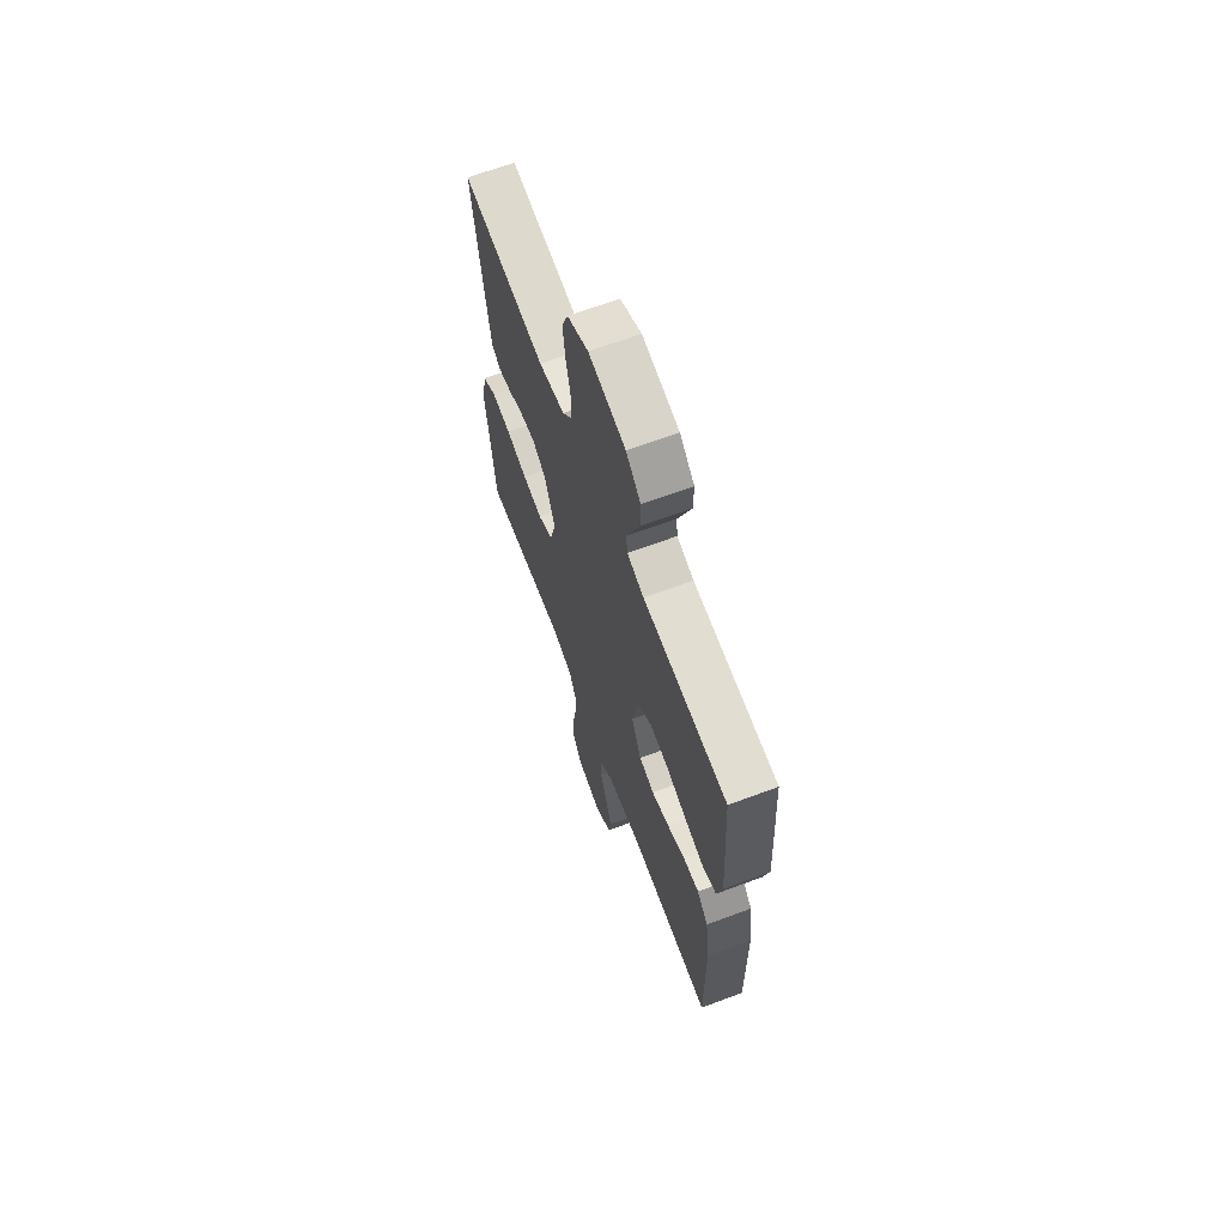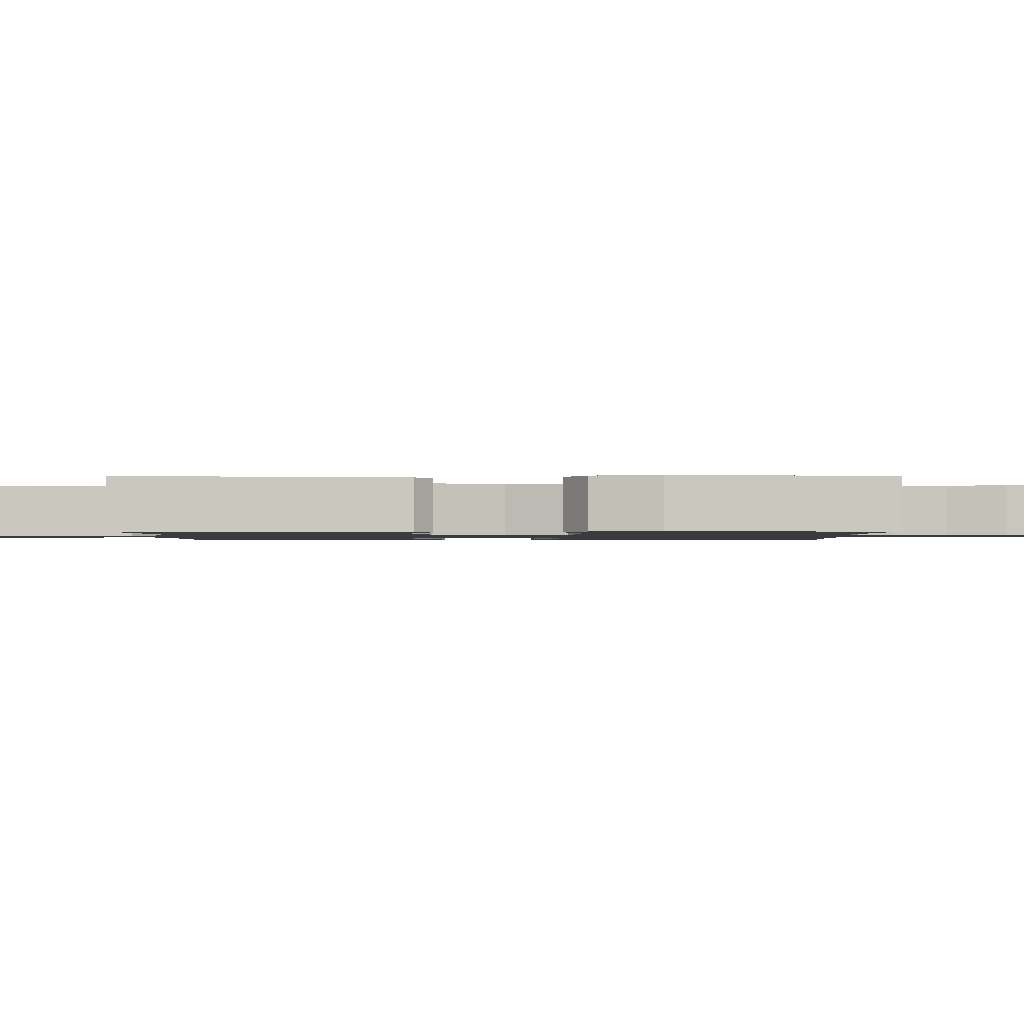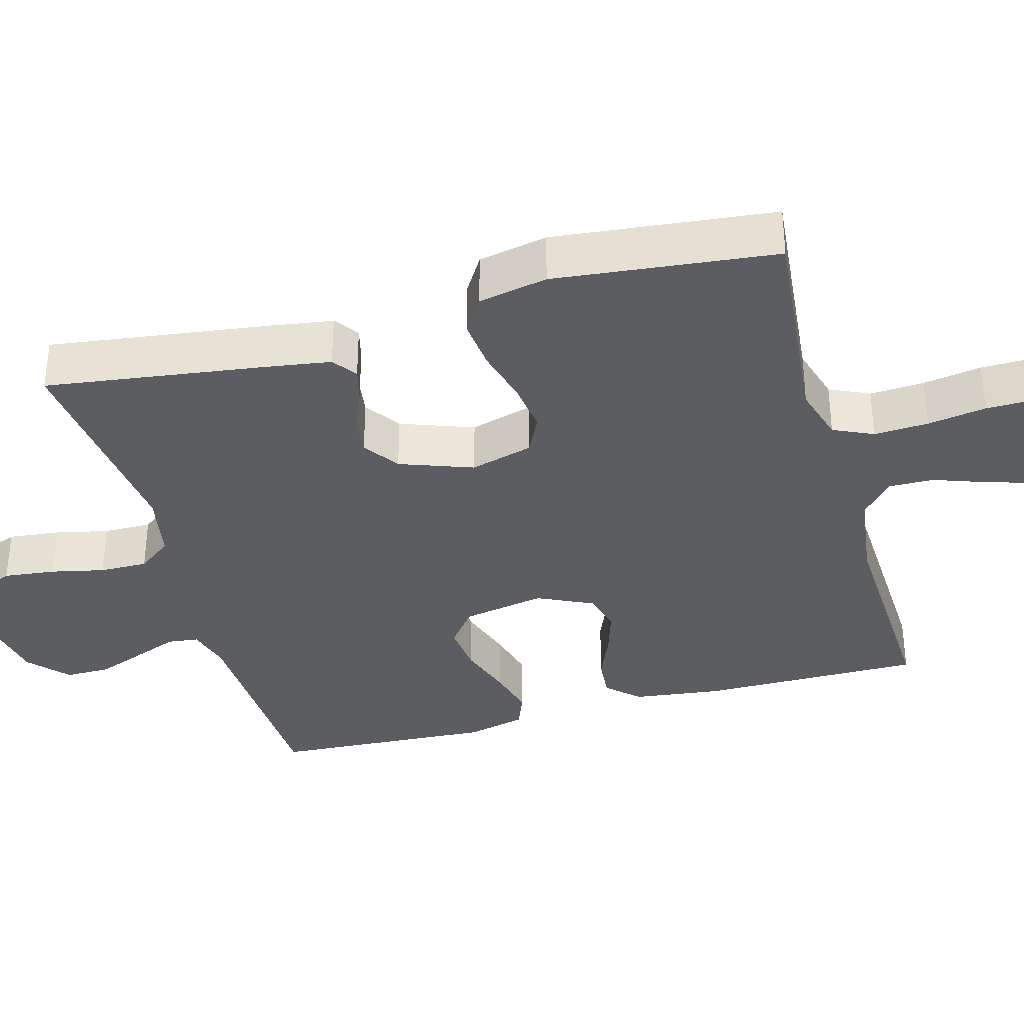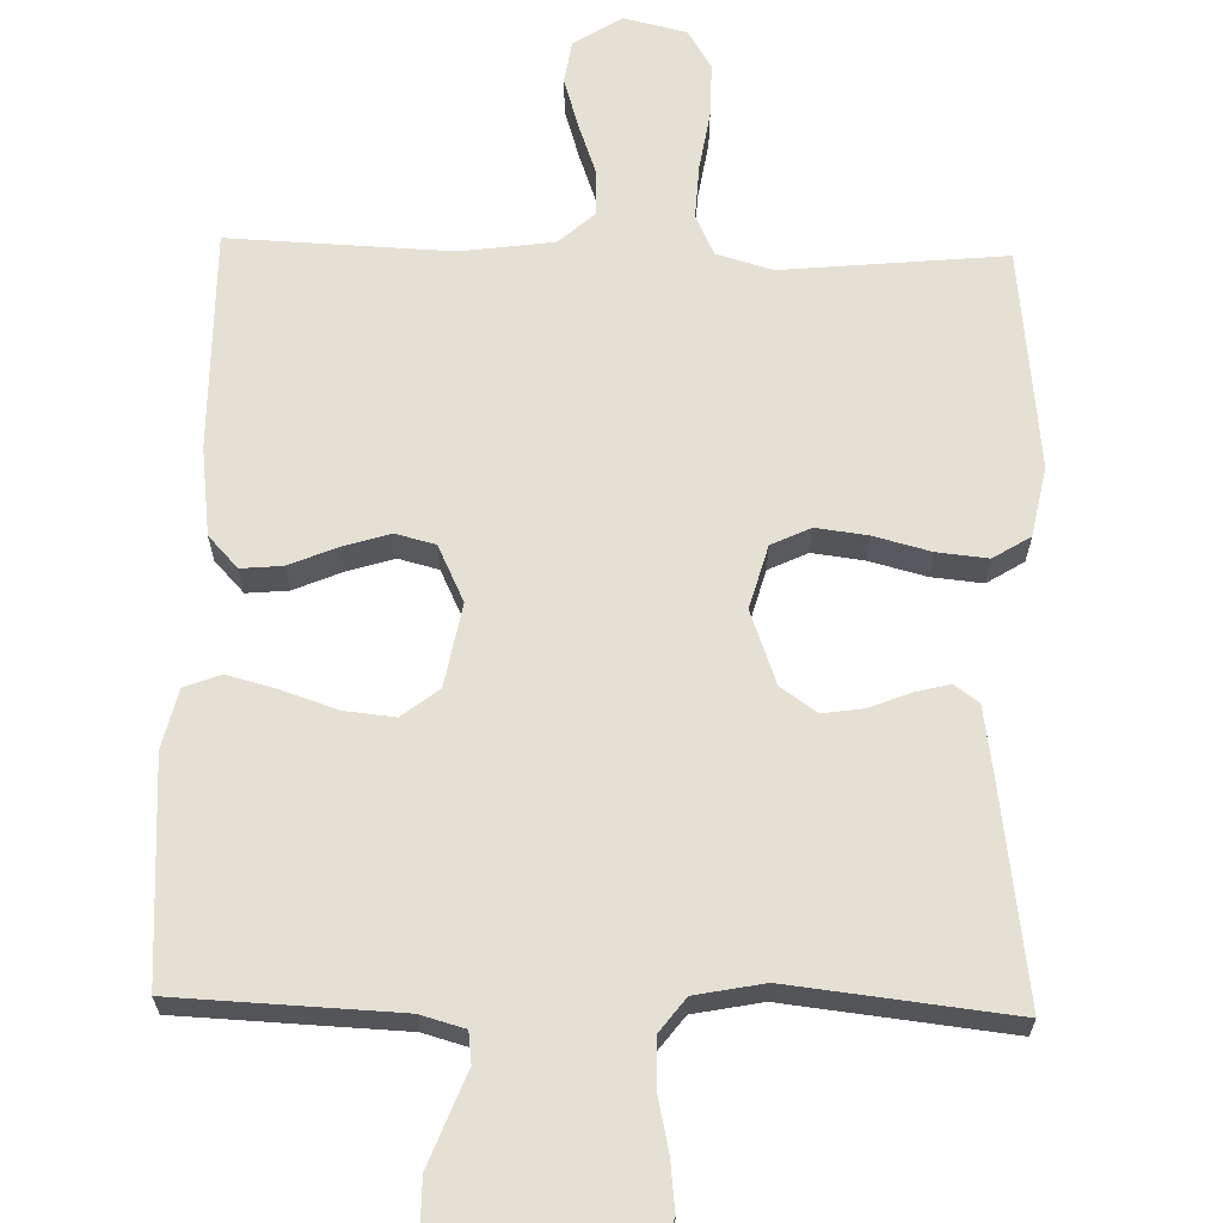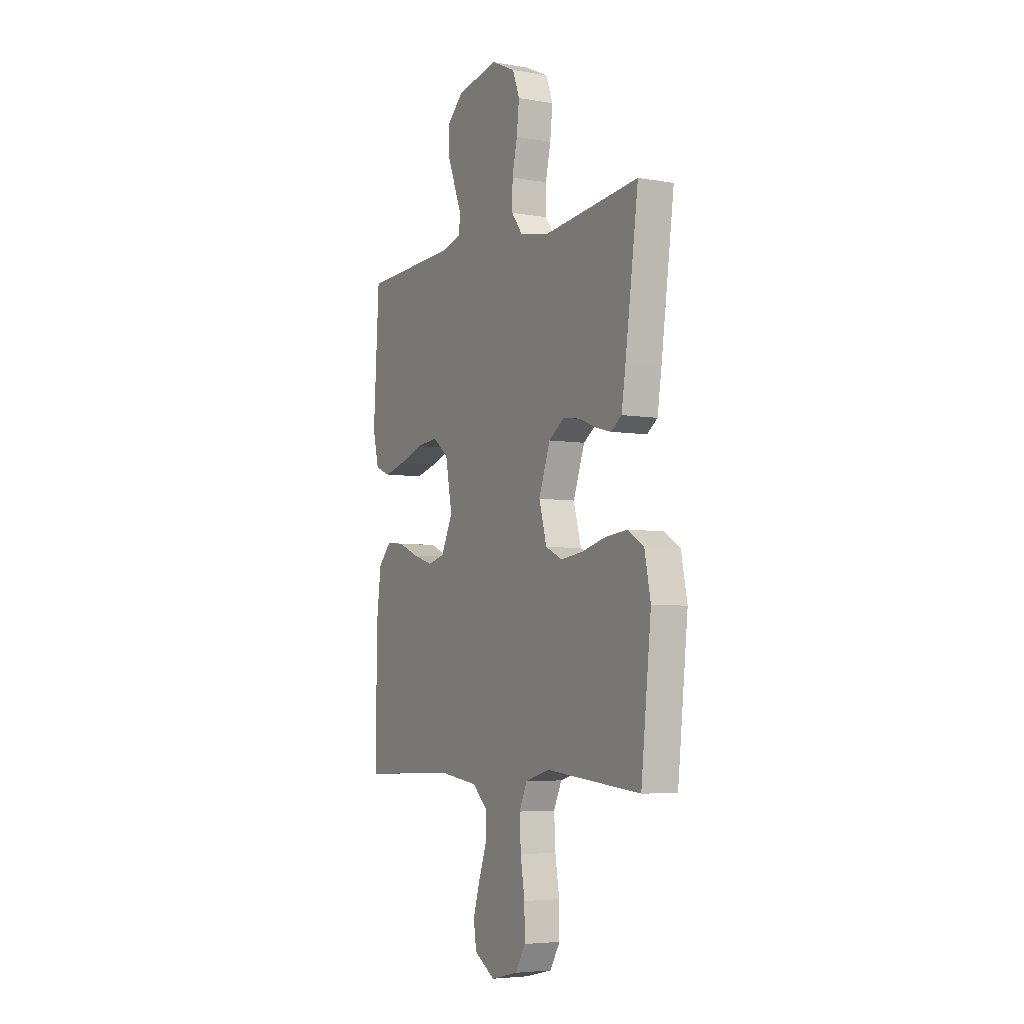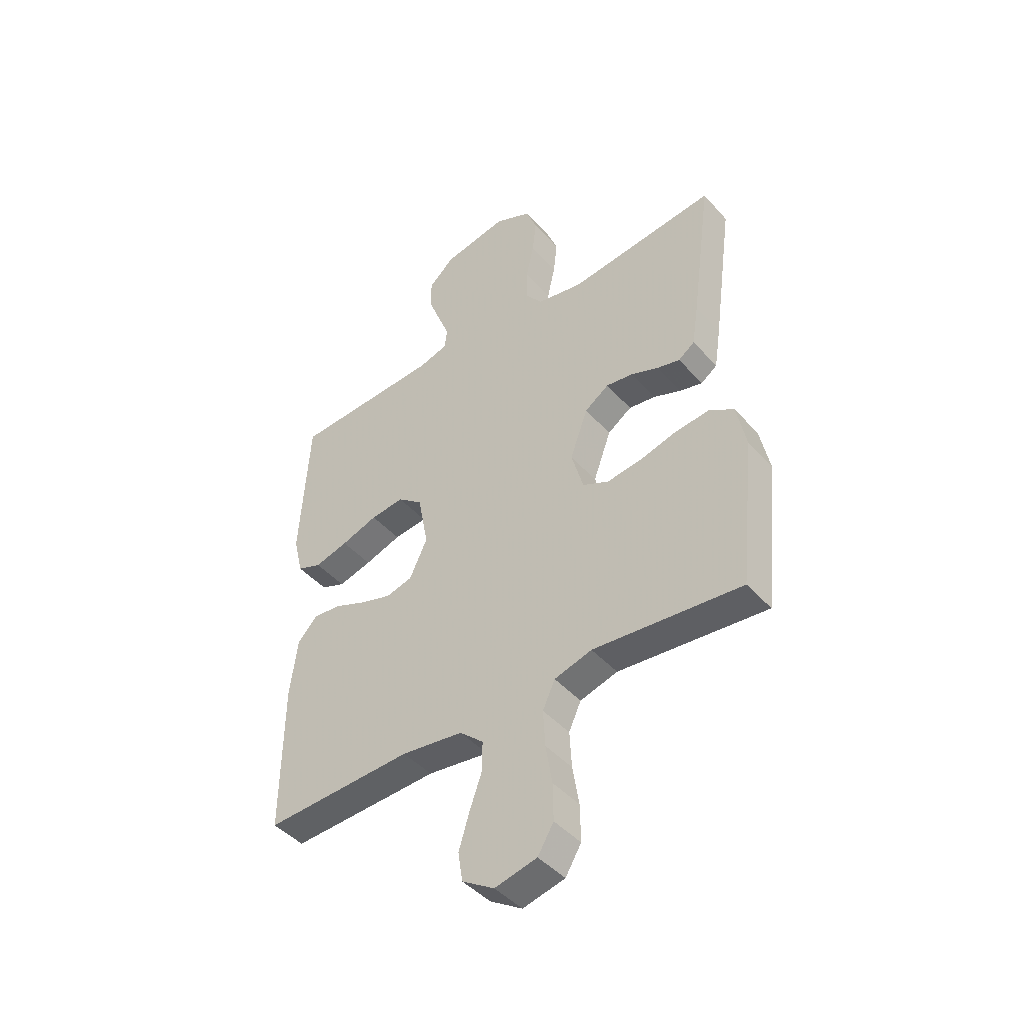
<metadata>
{"format":"obj","ext":"obj","renderer":"f3d","projection":"perspective","resolution":1024,"background":"white","views":[{"elev":66.4,"azim":-110.5,"up":"+Z"},{"elev":-1.2,"azim":90.2,"up":"+Y"},{"elev":-35.4,"azim":105.5,"up":"+Y"},{"elev":65.2,"azim":1.5,"up":"+Y"},{"elev":-5.1,"azim":61.3,"up":"+Z"},{"elev":-44.8,"azim":38.6,"up":"+Z"}]}
</metadata>
<code>
v 0.5 0.07 0.5
v 0.459 0.07 0.2
v 0.446 0.07 0.115
v 0.413 0.07 0.091
v 0.366 0.07 0.103
v 0.311 0.07 0.125
v 0.256 0.07 0.133
v 0.207 0.07 0.099
v 0.171 0.07 0
v 0.195 0.07 -0.086
v 0.248 0.07 -0.111
v 0.318 0.07 -0.102
v 0.394 0.07 -0.082
v 0.463 0.07 -0.075
v 0.513 0.07 -0.106
v 0.532 0.07 -0.2
v 0.5 0.07 -0.5
v 0.2 0.07 -0.471
v 0.124 0.07 -0.493
v 0.099 0.07 -0.547
v 0.103 0.07 -0.621
v 0.116 0.07 -0.701
v 0.117 0.07 -0.775
v 0.085 0.07 -0.828
v 0 0.07 -0.848
v -0.065 0.07 -0.807
v -0.074 0.07 -0.748
v -0.053 0.07 -0.679
v -0.028 0.07 -0.609
v -0.027 0.07 -0.548
v -0.075 0.07 -0.505
v -0.2 0.07 -0.488
v -0.5 0.07 -0.5
v -0.498 0.07 -0.2
v -0.483 0.07 -0.081
v -0.443 0.07 -0.038
v -0.387 0.07 -0.043
v -0.323 0.07 -0.07
v -0.259 0.07 -0.09
v -0.205 0.07 -0.076
v -0.169 0.07 0
v -0.19 0.07 0.112
v -0.24 0.07 0.151
v -0.308 0.07 0.144
v -0.382 0.07 0.119
v -0.45 0.07 0.101
v -0.499 0.07 0.12
v -0.518 0.07 0.2
v -0.5 0.07 0.5
v -0.2 0.07 0.513
v -0.14 0.07 0.53
v -0.135 0.07 0.572
v -0.158 0.07 0.631
v -0.183 0.07 0.696
v -0.183 0.07 0.757
v -0.131 0.07 0.805
v 0 0.07 0.83
v 0.075 0.07 0.795
v 0.097 0.07 0.737
v 0.089 0.07 0.667
v 0.073 0.07 0.595
v 0.072 0.07 0.53
v 0.107 0.07 0.484
v 0.2 0.07 0.466
v 0.5 0 0.5
v 0.459 0 0.2
v 0.446 0 0.115
v 0.413 0 0.091
v 0.366 0 0.103
v 0.311 0 0.125
v 0.256 0 0.133
v 0.207 0 0.099
v 0.171 0 0
v 0.195 0 -0.086
v 0.248 0 -0.111
v 0.318 0 -0.102
v 0.394 0 -0.082
v 0.463 0 -0.075
v 0.513 0 -0.106
v 0.532 0 -0.2
v 0.5 0 -0.5
v 0.2 0 -0.471
v 0.124 0 -0.493
v 0.099 0 -0.547
v 0.103 0 -0.621
v 0.116 0 -0.701
v 0.117 0 -0.775
v 0.085 0 -0.828
v 0 0 -0.848
v -0.065 0 -0.807
v -0.074 0 -0.748
v -0.053 0 -0.679
v -0.028 0 -0.609
v -0.027 0 -0.548
v -0.075 0 -0.505
v -0.2 0 -0.488
v -0.5 0 -0.5
v -0.498 0 -0.2
v -0.483 0 -0.081
v -0.443 0 -0.038
v -0.387 0 -0.043
v -0.323 0 -0.07
v -0.259 0 -0.09
v -0.205 0 -0.076
v -0.169 0 0
v -0.19 0 0.112
v -0.24 0 0.151
v -0.308 0 0.144
v -0.382 0 0.119
v -0.45 0 0.101
v -0.499 0 0.12
v -0.518 0 0.2
v -0.5 0 0.5
v -0.2 0 0.513
v -0.14 0 0.53
v -0.135 0 0.572
v -0.158 0 0.631
v -0.183 0 0.696
v -0.183 0 0.757
v -0.131 0 0.805
v 0 0 0.83
v 0.075 0 0.795
v 0.097 0 0.737
v 0.089 0 0.667
v 0.073 0 0.595
v 0.072 0 0.53
v 0.107 0 0.484
v 0.2 0 0.466
f 58 59 60 61
f 58 61 62
f 57 58 62
f 56 57 62
f 55 56 62
f 52 53 54 55
f 52 55 62 63
f 47 48 49 50
f 47 50 51
f 44 45 46 47
f 44 47 51
f 43 44 51
f 42 43 51
f 41 42 51
f 35 36 37 38
f 35 38 39
f 32 33 34 35
f 31 32 35 39
f 30 31 39 40
f 26 27 28 29
f 24 25 26 29
f 24 29 30
f 21 22 23 24
f 20 21 24 30
f 19 20 30 40
f 15 16 17 18
f 12 13 14 15
f 11 12 15 18
f 10 11 18 19
f 3 4 5 6
f 3 6 7
f 64 1 2 3
f 63 64 3 7
f 41 51 52 63
f 9 10 19 40
f 8 9 40 41
f 7 8 41 63
f 125 124 123 122
f 126 125 122
f 126 122 121
f 126 121 120
f 126 120 119
f 119 118 117 116
f 127 126 119 116
f 114 113 112 111
f 115 114 111
f 111 110 109 108
f 115 111 108
f 115 108 107
f 115 107 106
f 115 106 105
f 102 101 100 99
f 103 102 99
f 99 98 97 96
f 103 99 96 95
f 104 103 95 94
f 93 92 91 90
f 93 90 89 88
f 94 93 88
f 88 87 86 85
f 94 88 85 84
f 104 94 84 83
f 82 81 80 79
f 79 78 77 76
f 82 79 76 75
f 83 82 75 74
f 70 69 68 67
f 71 70 67
f 67 66 65 128
f 71 67 128 127
f 127 116 115 105
f 104 83 74 73
f 105 104 73 72
f 127 105 72 71
f 1 65 66 2
f 2 66 67 3
f 3 67 68 4
f 4 68 69 5
f 5 69 70 6
f 6 70 71 7
f 7 71 72 8
f 8 72 73 9
f 9 73 74 10
f 10 74 75 11
f 11 75 76 12
f 12 76 77 13
f 13 77 78 14
f 14 78 79 15
f 15 79 80 16
f 16 80 81 17
f 17 81 82 18
f 18 82 83 19
f 19 83 84 20
f 20 84 85 21
f 21 85 86 22
f 22 86 87 23
f 23 87 88 24
f 24 88 89 25
f 25 89 90 26
f 26 90 91 27
f 27 91 92 28
f 28 92 93 29
f 29 93 94 30
f 30 94 95 31
f 31 95 96 32
f 32 96 97 33
f 33 97 98 34
f 34 98 99 35
f 35 99 100 36
f 36 100 101 37
f 37 101 102 38
f 38 102 103 39
f 39 103 104 40
f 40 104 105 41
f 41 105 106 42
f 42 106 107 43
f 43 107 108 44
f 44 108 109 45
f 45 109 110 46
f 46 110 111 47
f 47 111 112 48
f 48 112 113 49
f 49 113 114 50
f 50 114 115 51
f 51 115 116 52
f 52 116 117 53
f 53 117 118 54
f 54 118 119 55
f 55 119 120 56
f 56 120 121 57
f 57 121 122 58
f 58 122 123 59
f 59 123 124 60
f 60 124 125 61
f 61 125 126 62
f 62 126 127 63
f 63 127 128 64
f 64 128 65 1

</code>
